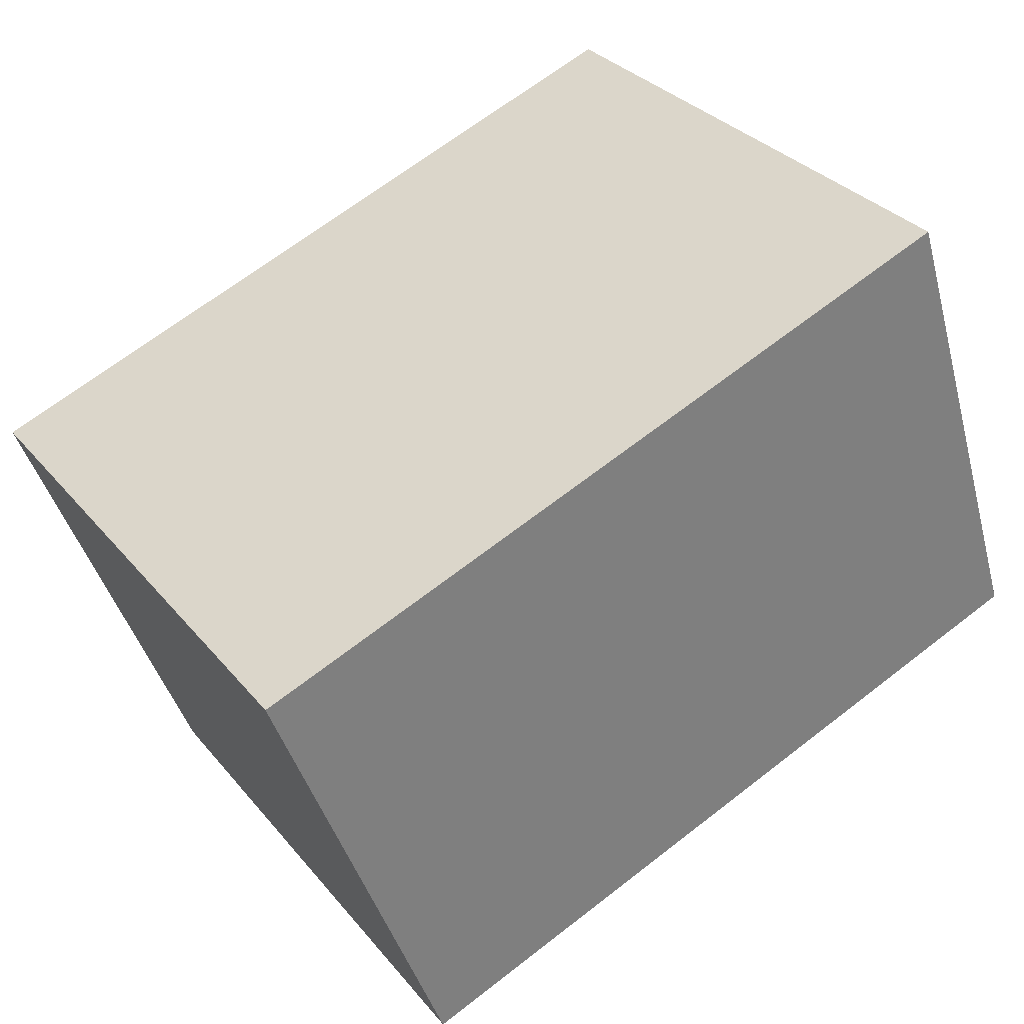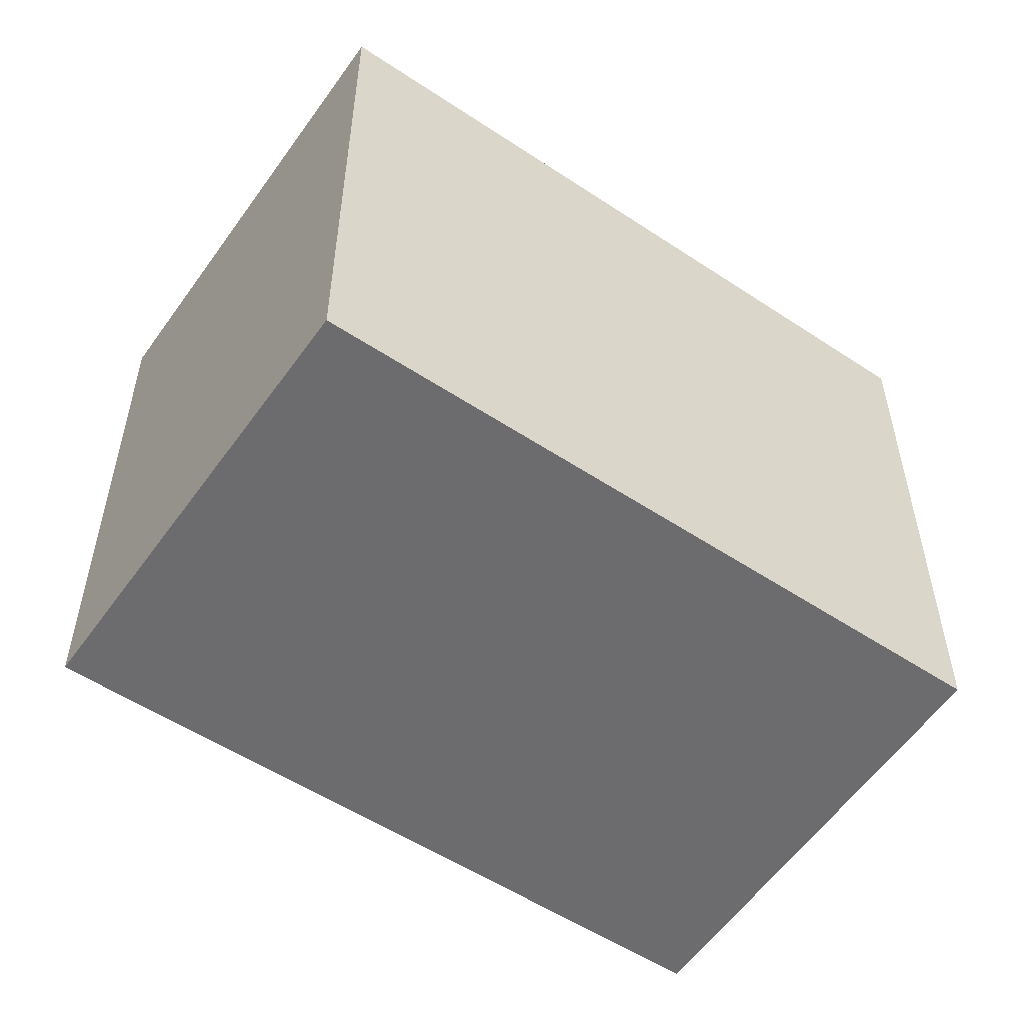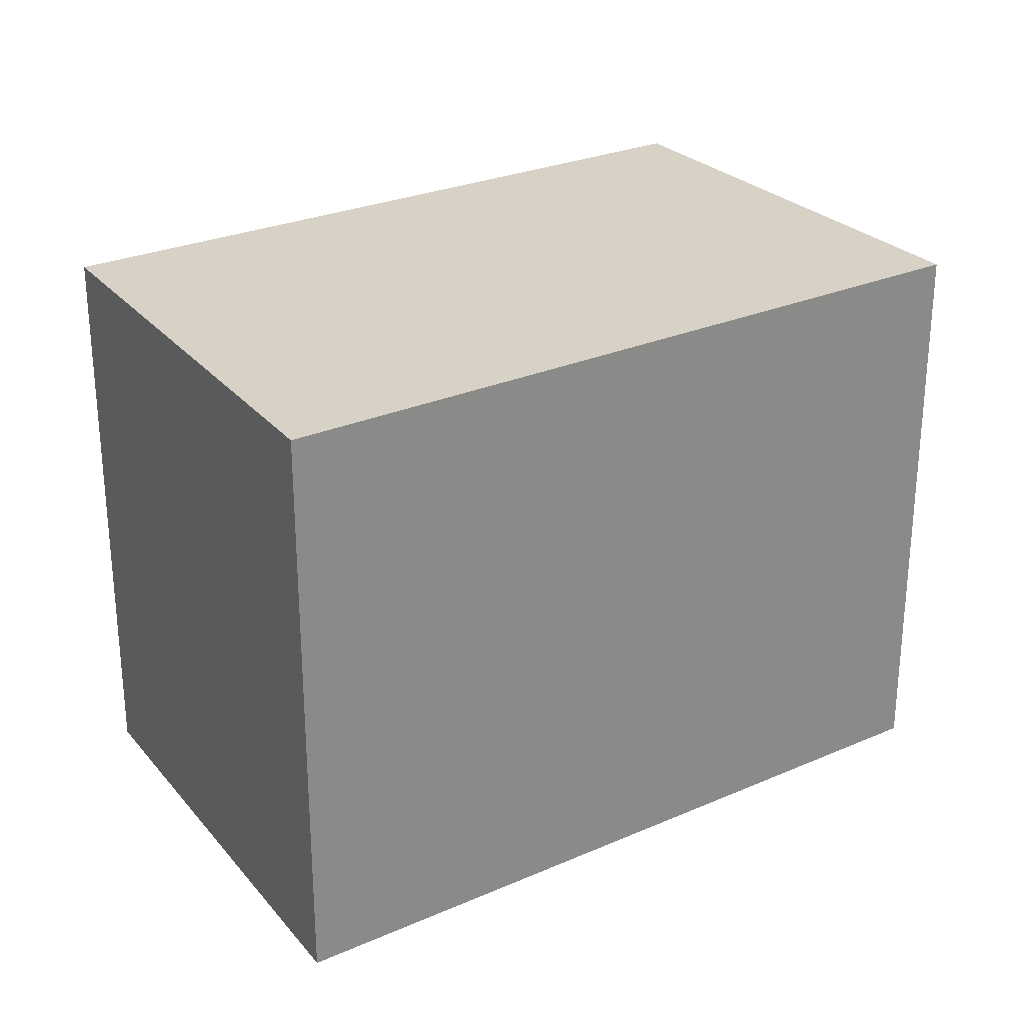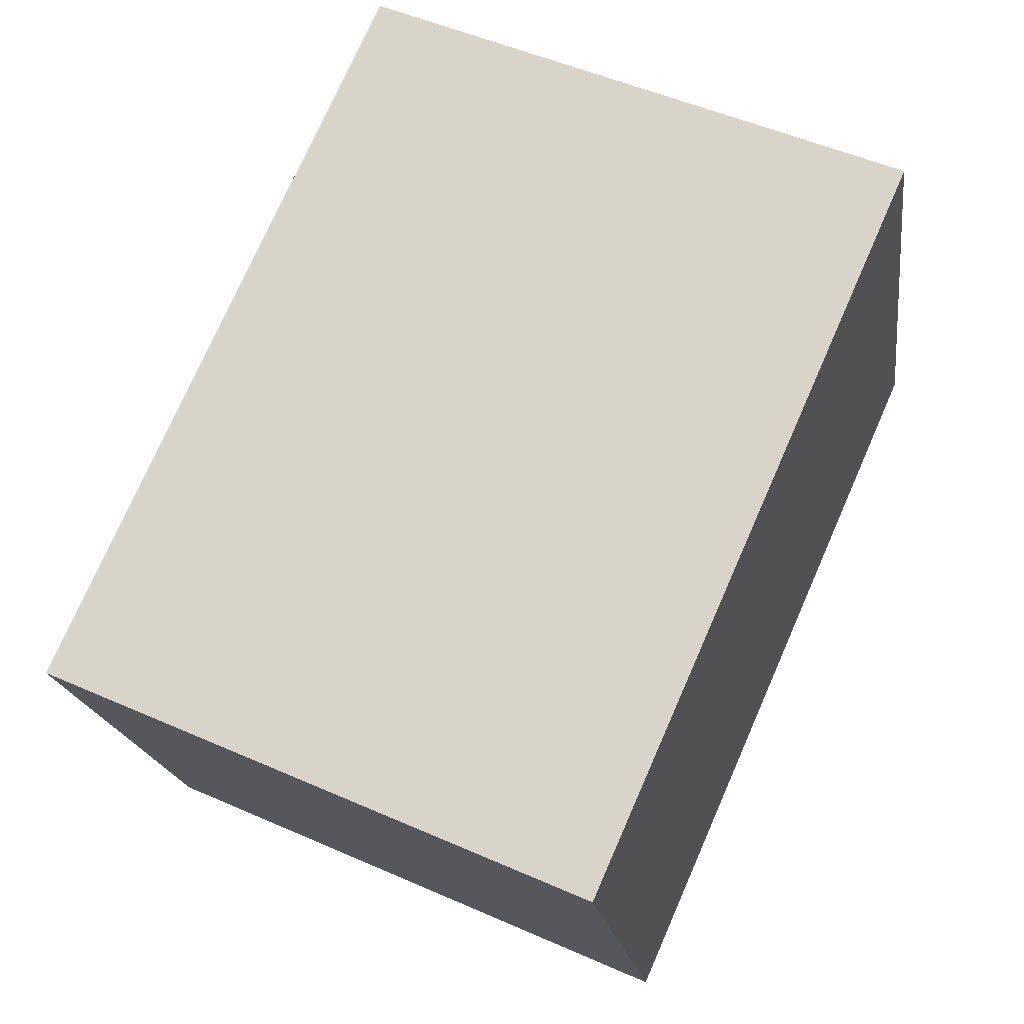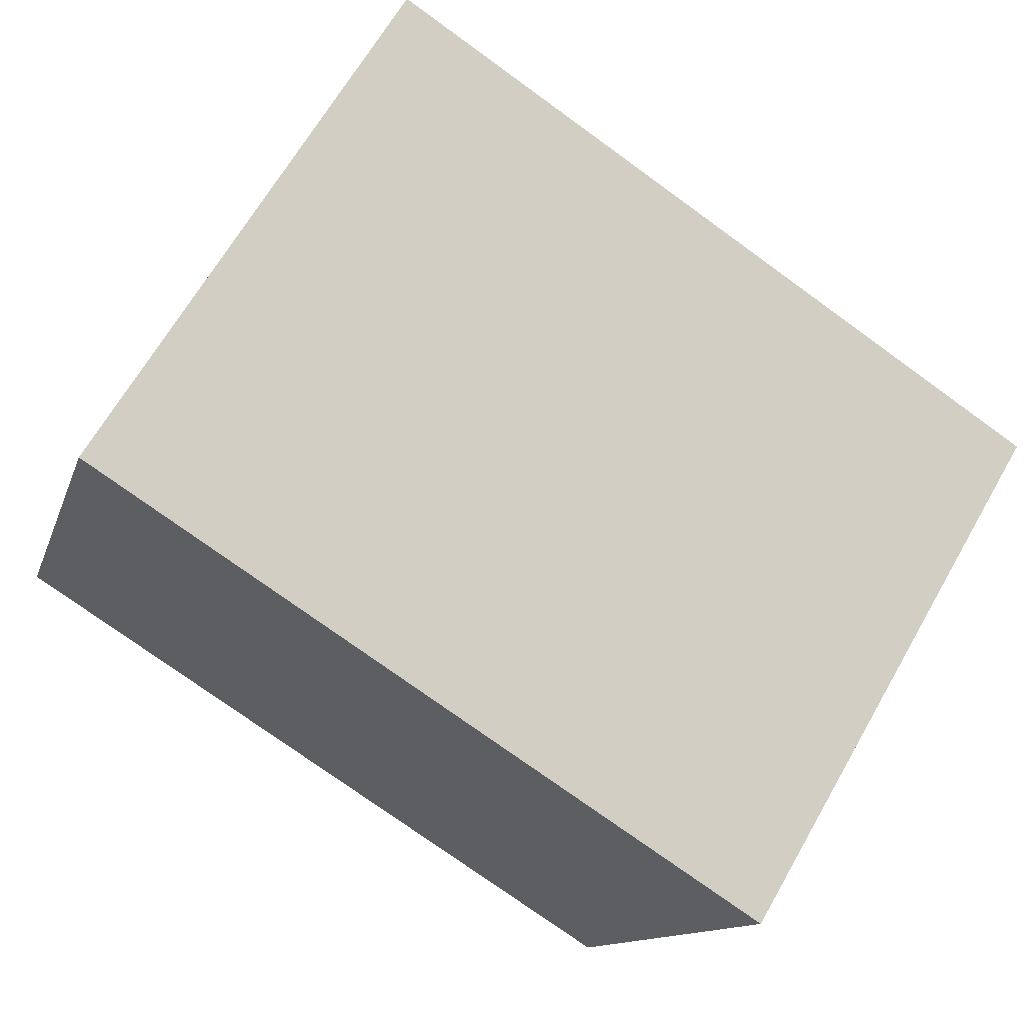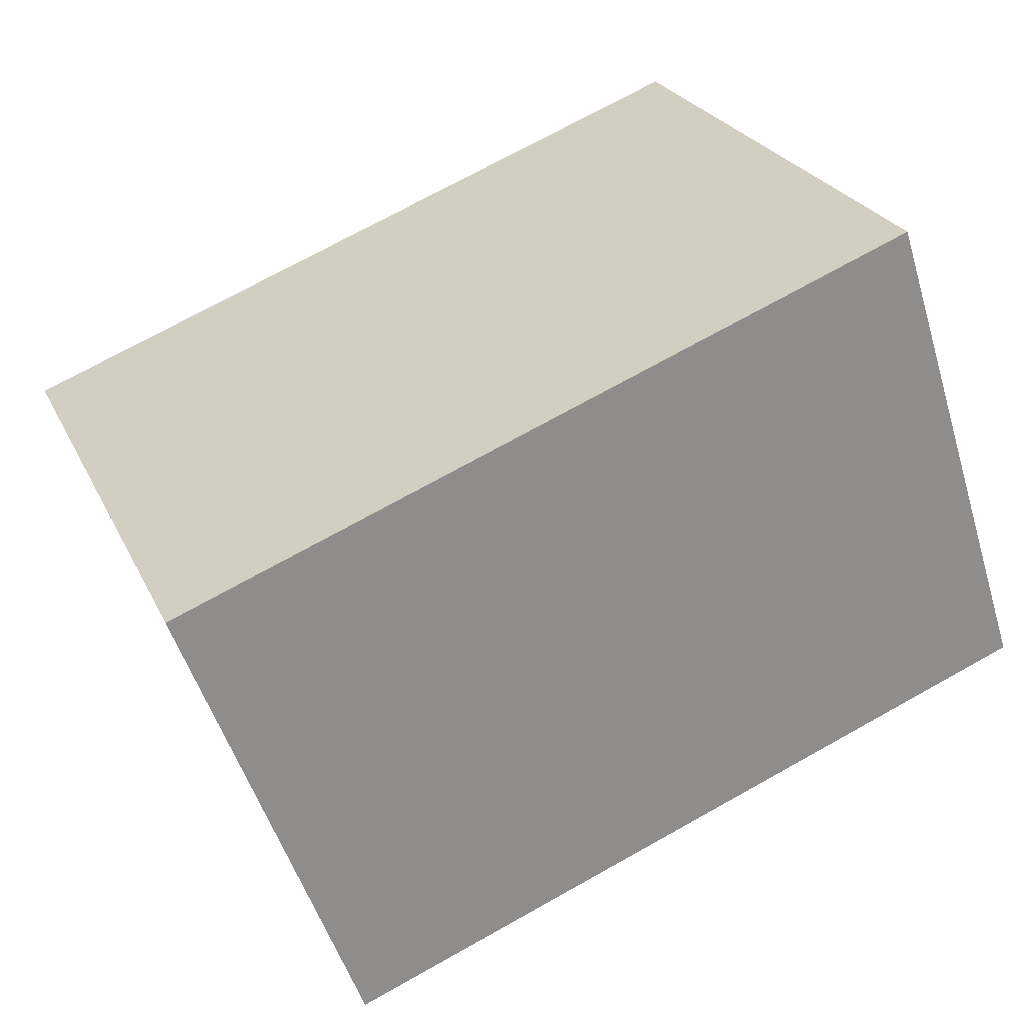
<metadata>
{"format":"obj","ext":"obj","renderer":"f3d","projection":"perspective","resolution":1024,"background":"white","views":[{"elev":31.7,"azim":147.6,"up":"+Z"},{"elev":-53.8,"azim":165.6,"up":"+Y"},{"elev":27.2,"azim":-13.0,"up":"+Y"},{"elev":51.7,"azim":115.5,"up":"+Z"},{"elev":66.2,"azim":29.8,"up":"+Z"},{"elev":25.3,"azim":159.2,"up":"+Z"}]}
</metadata>
<code>
v  0 2.46 1.506e-16
v  3.727 2.46 0.826
v  2.995 2.46 -1.14
v  0.649 2.46 2.004
v  3.727 -5.058e-17 0.826
v  2.995 6.98e-17 -1.14
v  0 0 0
v  0.649 -1.227e-16 2.004
g defaultobject
f 1 2 3
f 2 1 4
f 5 3 2
f 3 5 6
f 6 1 3
f 1 6 7
f 7 4 1
f 4 7 8
f 8 2 4
f 2 8 5
f 5 7 6
f 7 5 8

</code>
